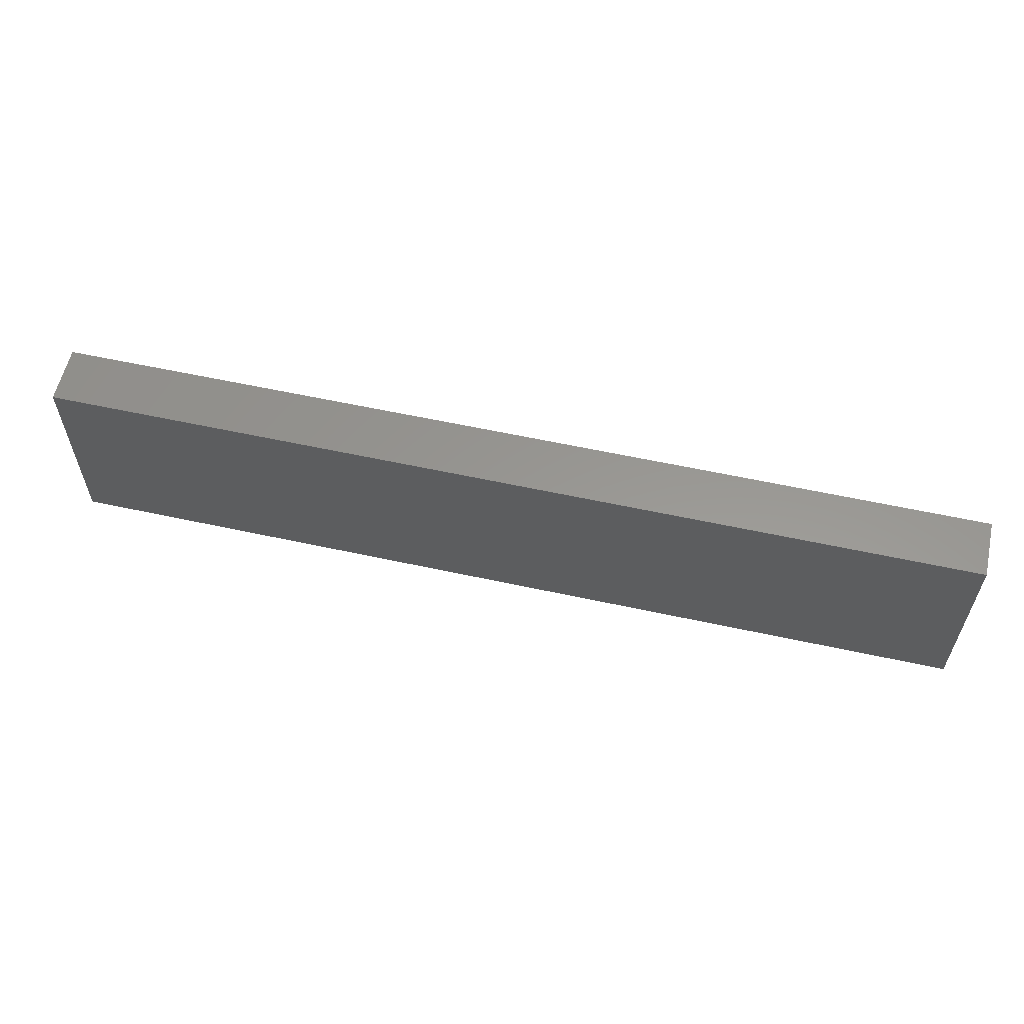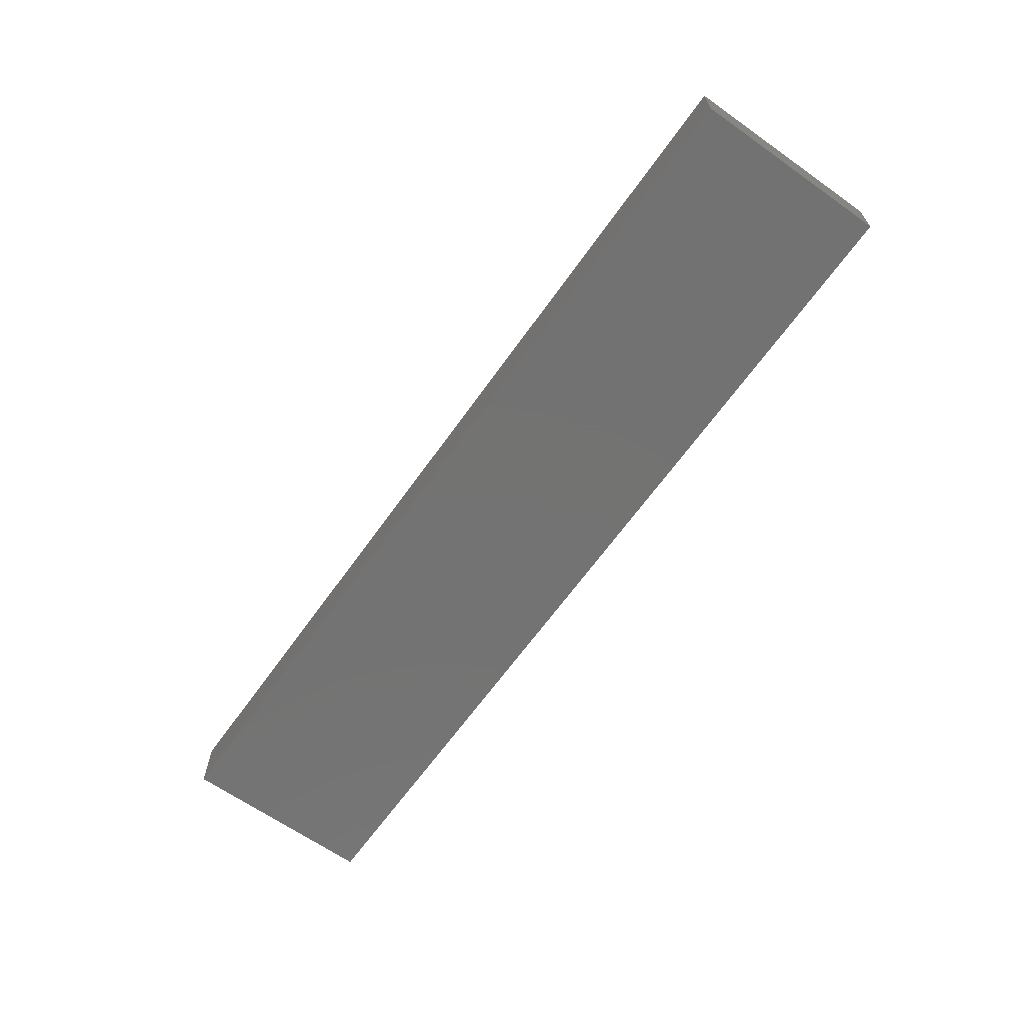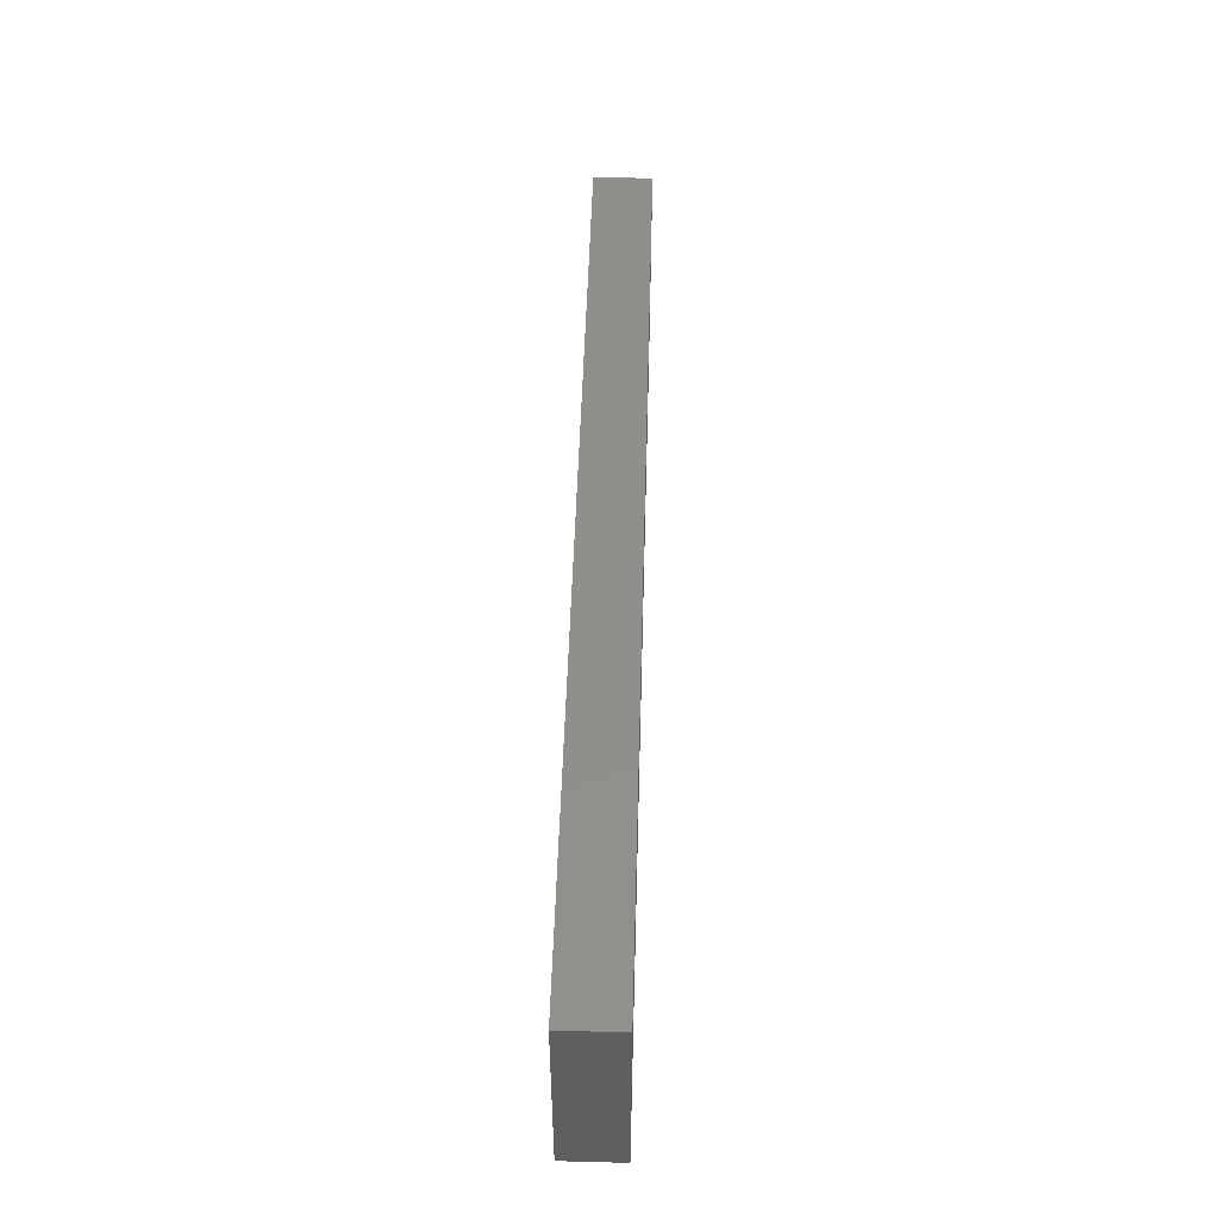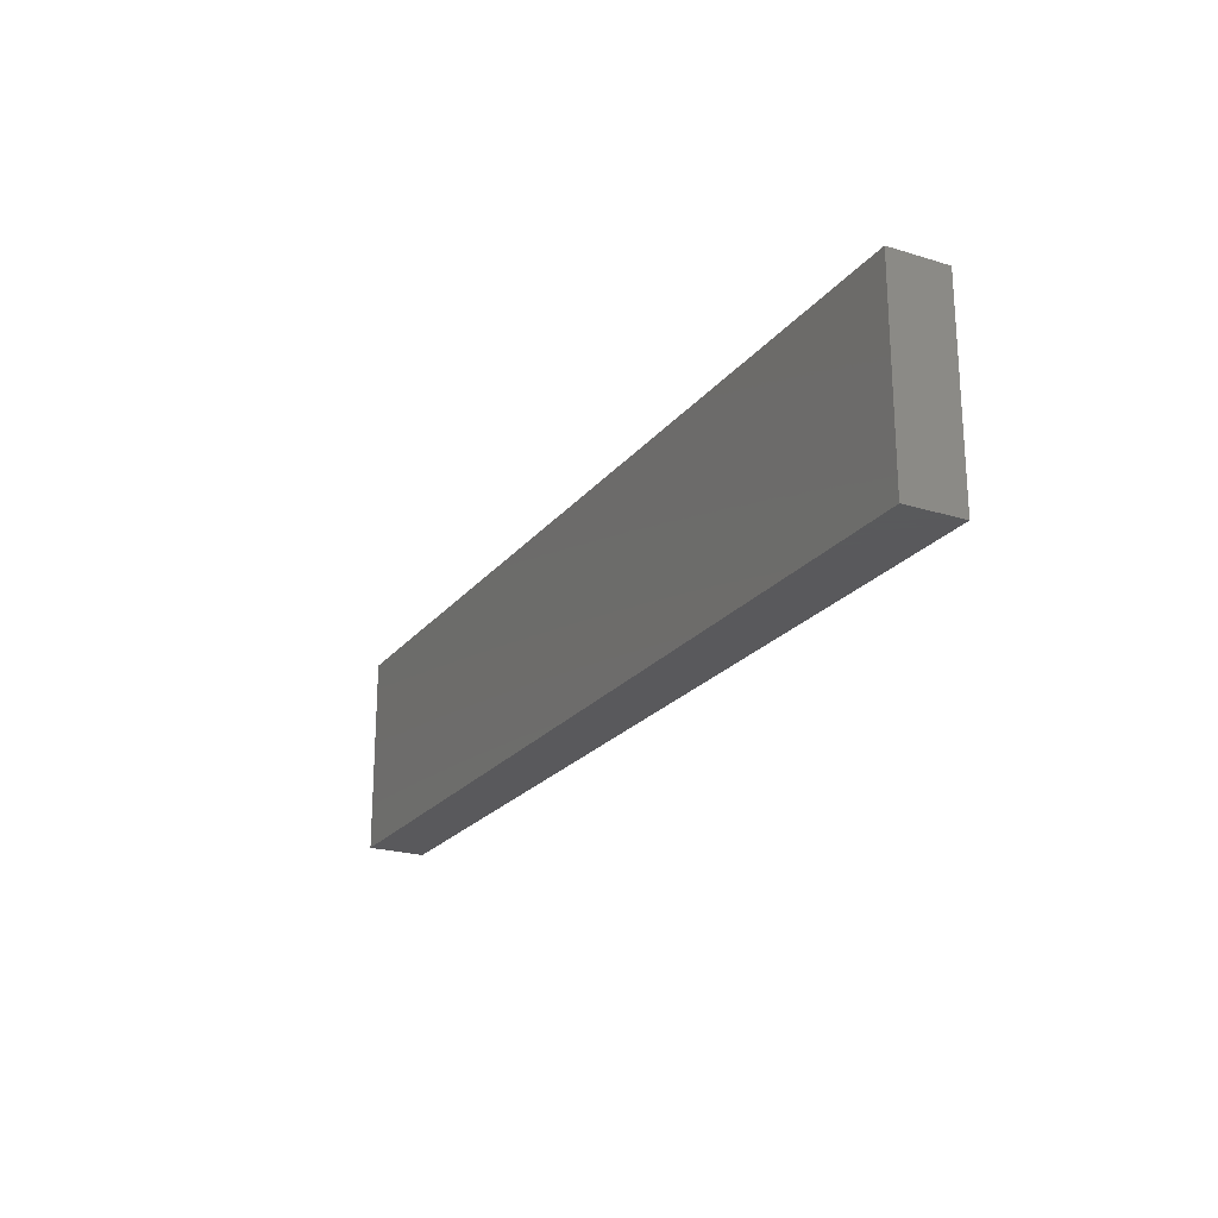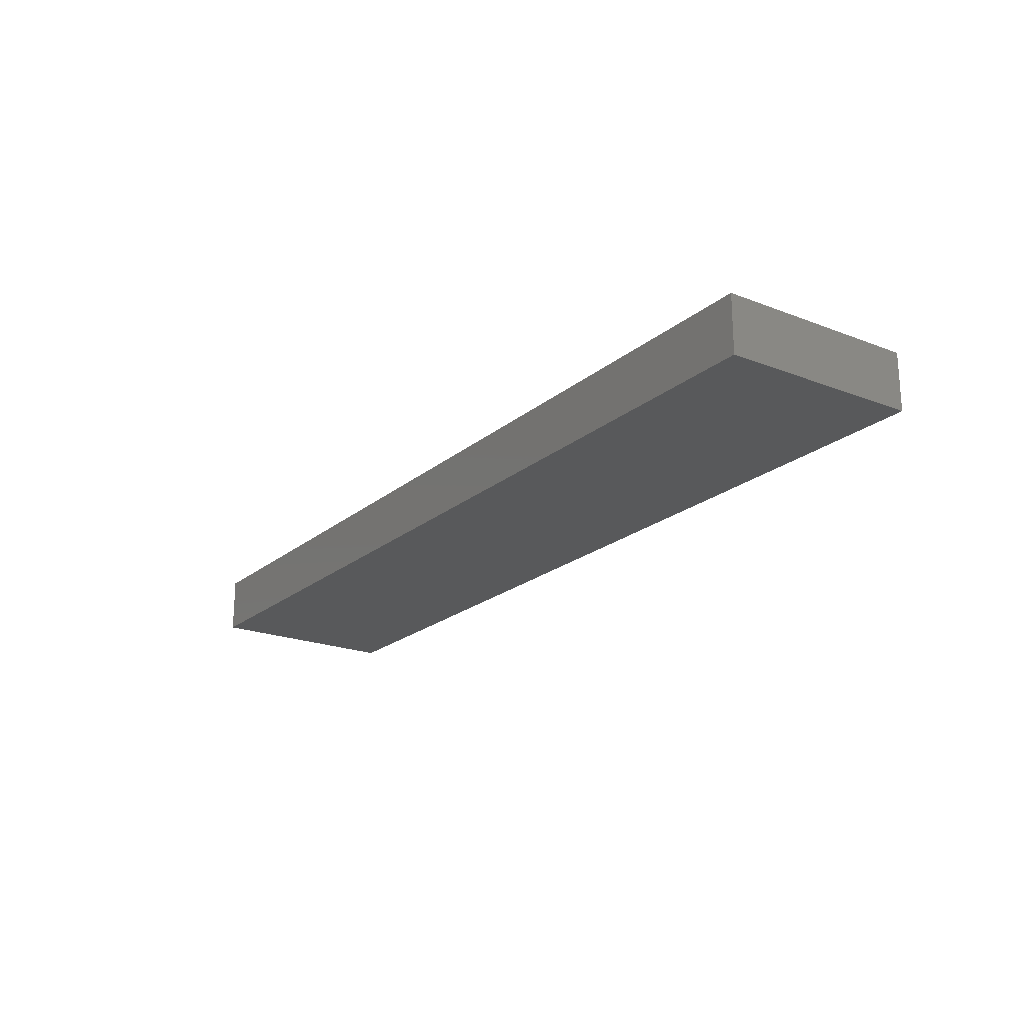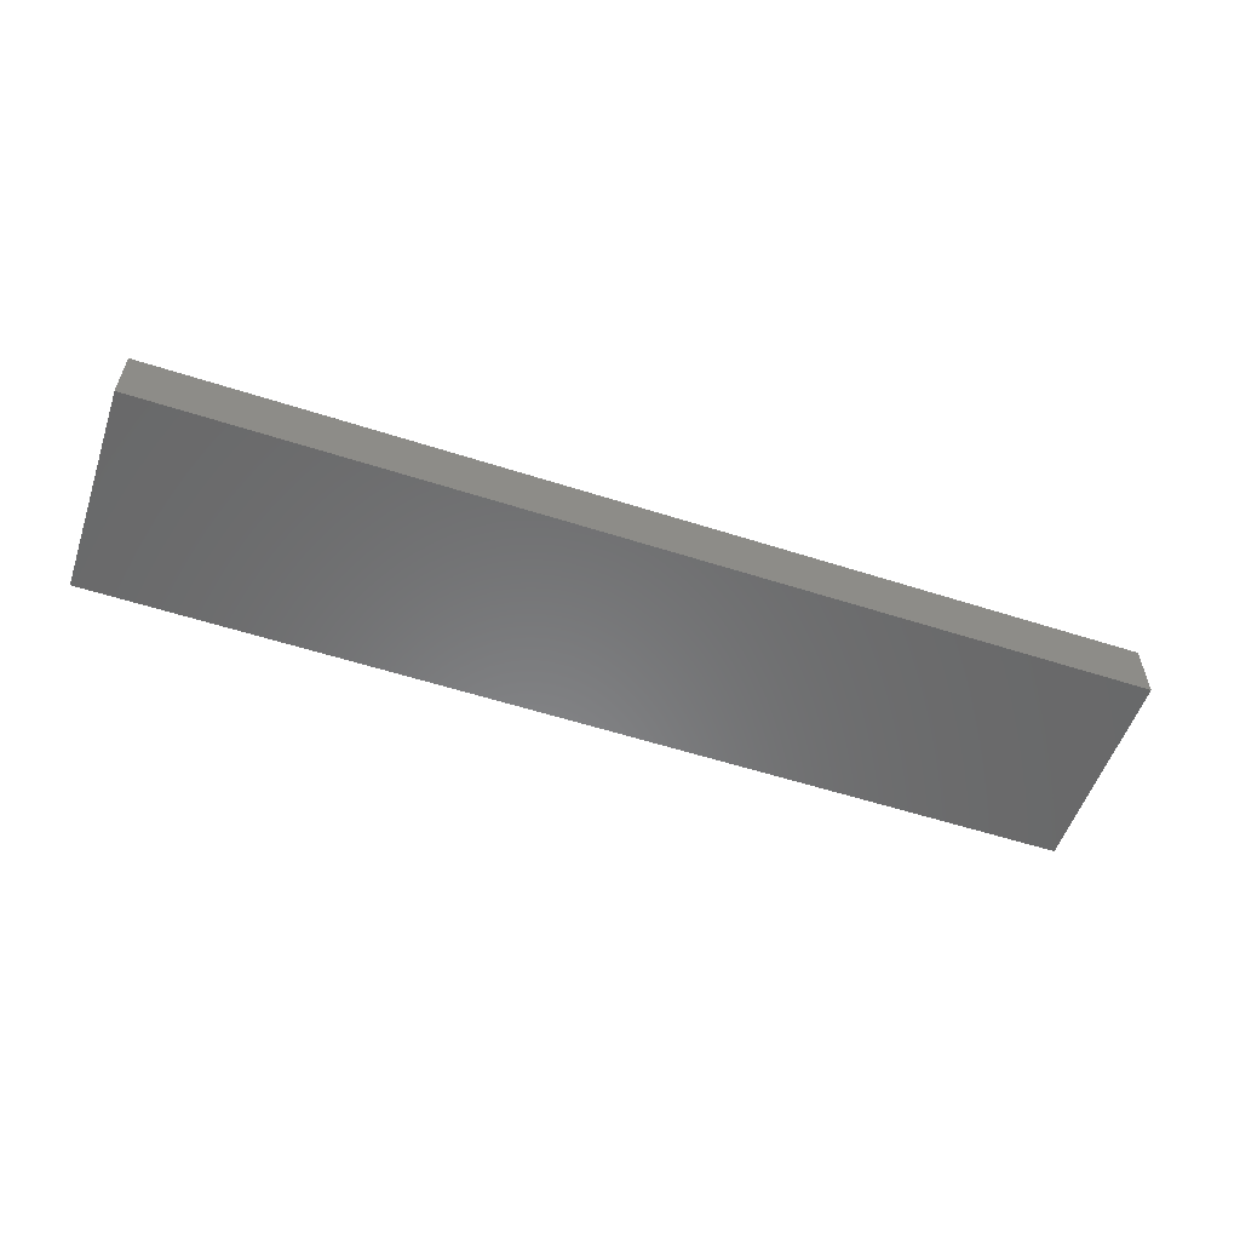
<metadata>
{"format":"stl","ext":"stl","renderer":"f3d","projection":"perspective","resolution":1024,"background":"white","views":[{"elev":58.6,"azim":-167.3,"up":"+Y"},{"elev":-64.9,"azim":-125.4,"up":"+Z"},{"elev":49.6,"azim":-88.4,"up":"+Y"},{"elev":-22.4,"azim":-117.9,"up":"+Y"},{"elev":-21.0,"azim":-124.8,"up":"+Z"},{"elev":-55.6,"azim":161.2,"up":"+Z"}]}
</metadata>
<code>
# stl→obj: 8 verts, 12 faces
v 0.75 -0.2969 0.2221
v 0.75 1.919e-16 0.2221
v 0.75 -0.2969 0.3081
v 0.75 1.966e-16 0.3081
v -0.6406 -0.2969 0.3081
v -0.6406 4.225e-17 0.3081
v -0.6406 -0.2969 0.2221
v -0.6406 3.748e-17 0.2221
f 1 2 3
f 3 2 4
f 5 6 7
f 7 6 8
f 8 6 2
f 2 6 4
f 7 1 5
f 5 1 3
f 1 7 2
f 2 7 8
f 3 4 5
f 5 4 6

</code>
